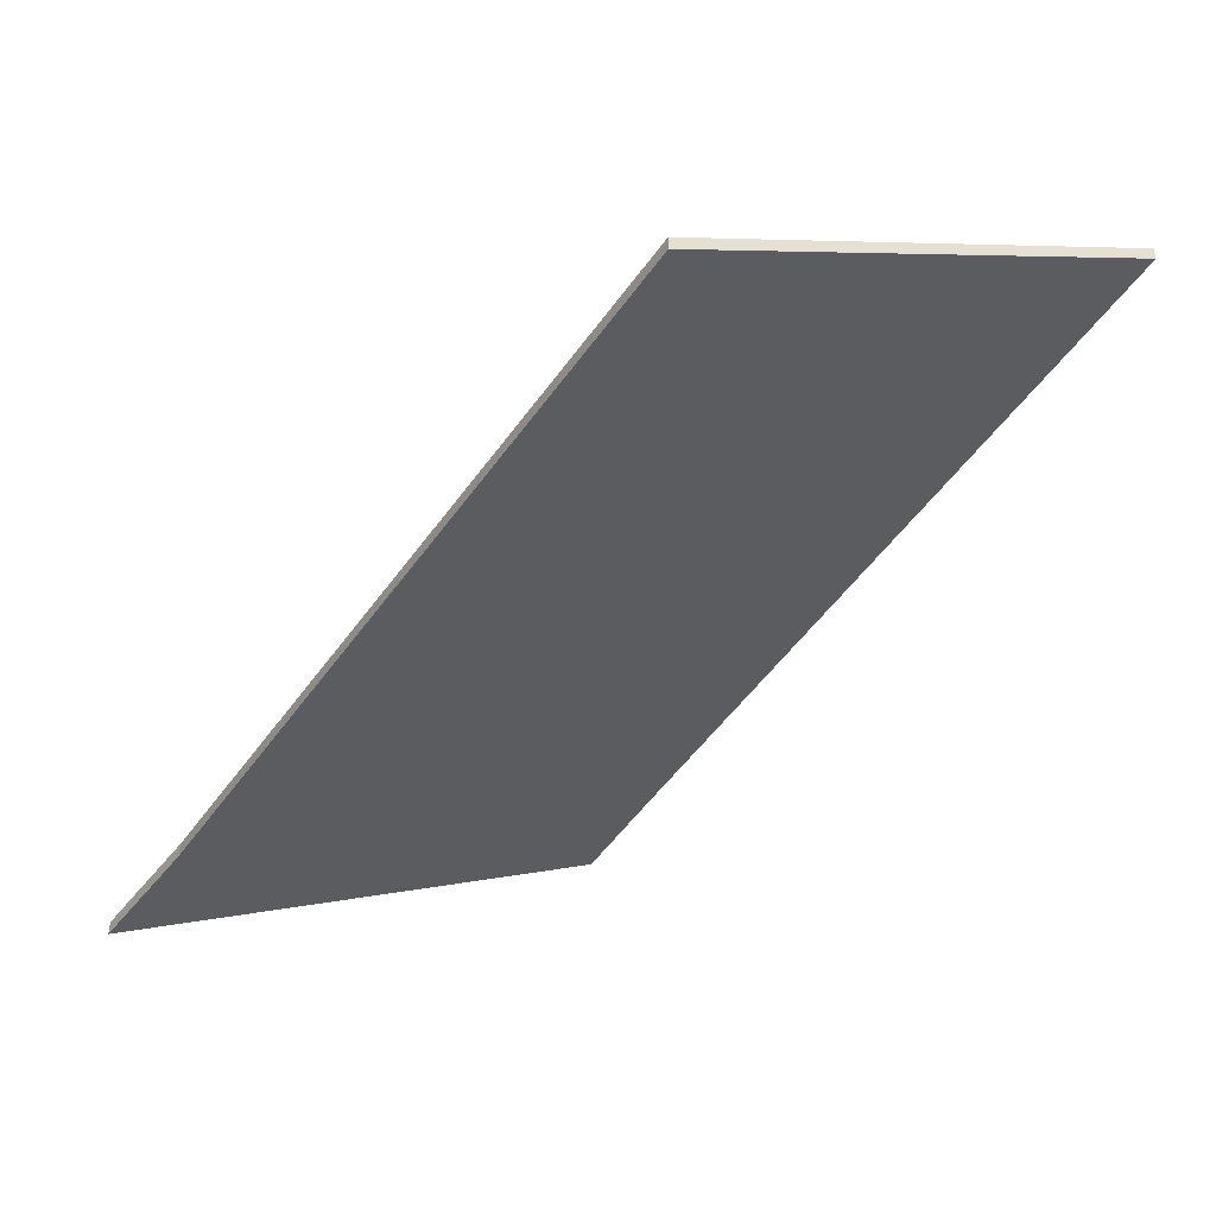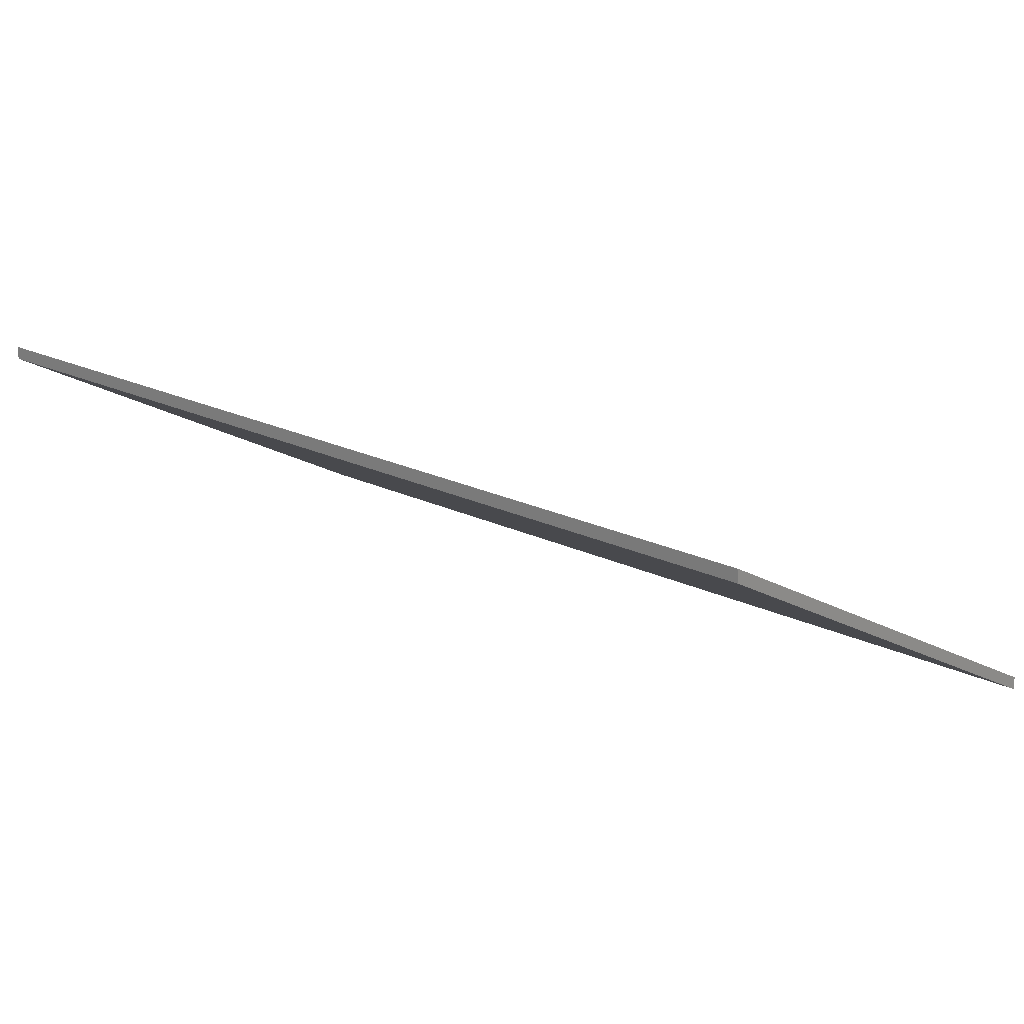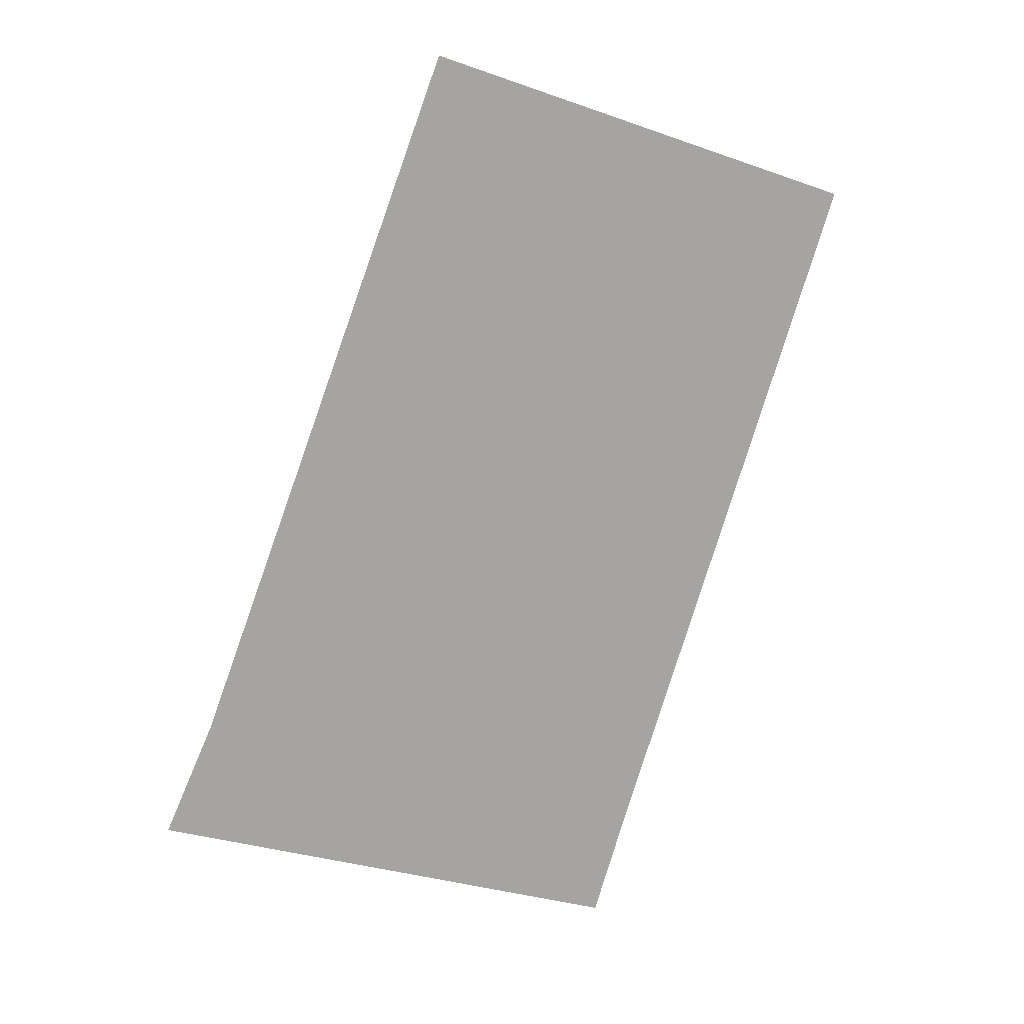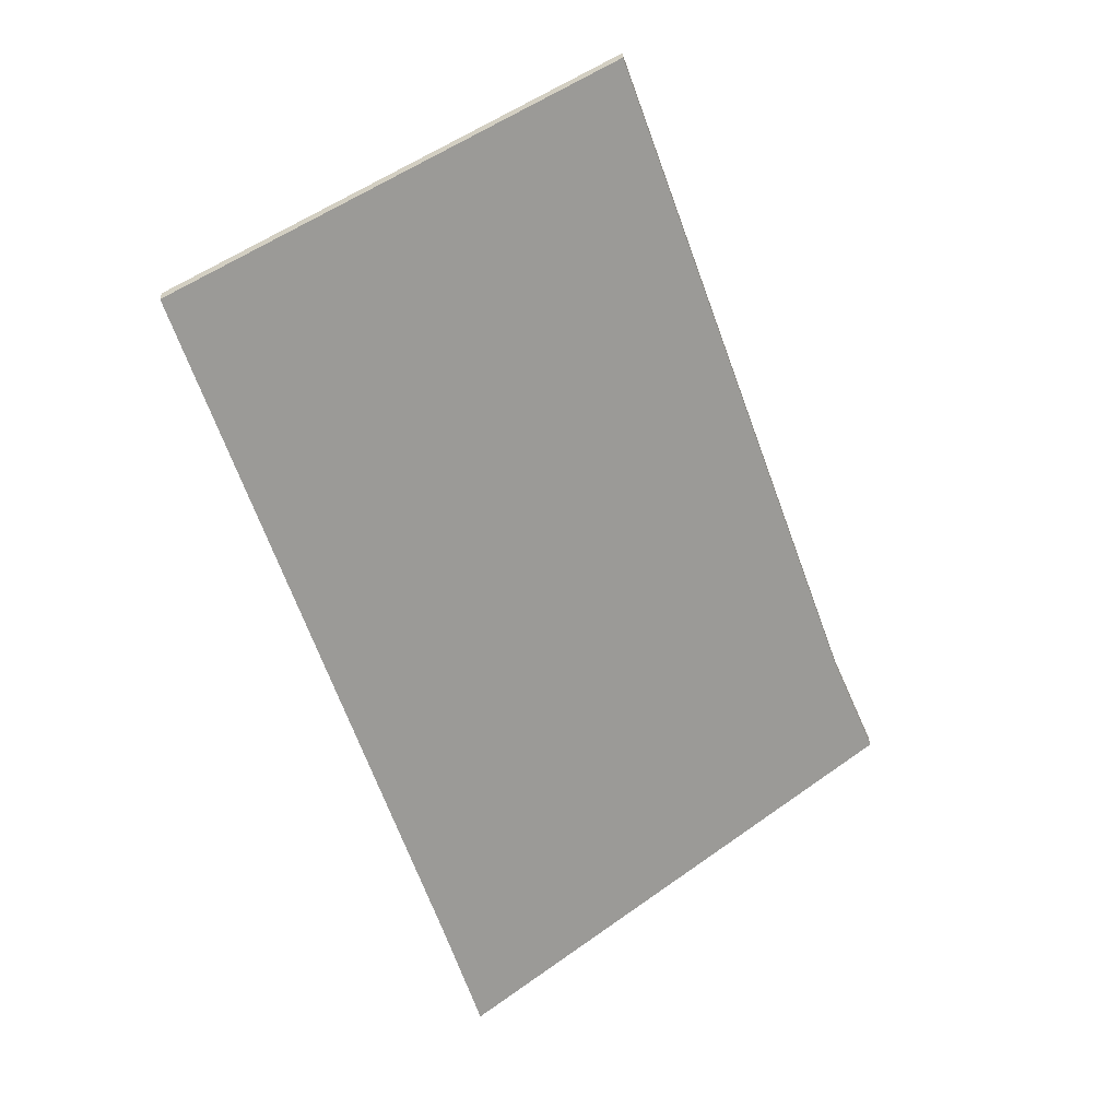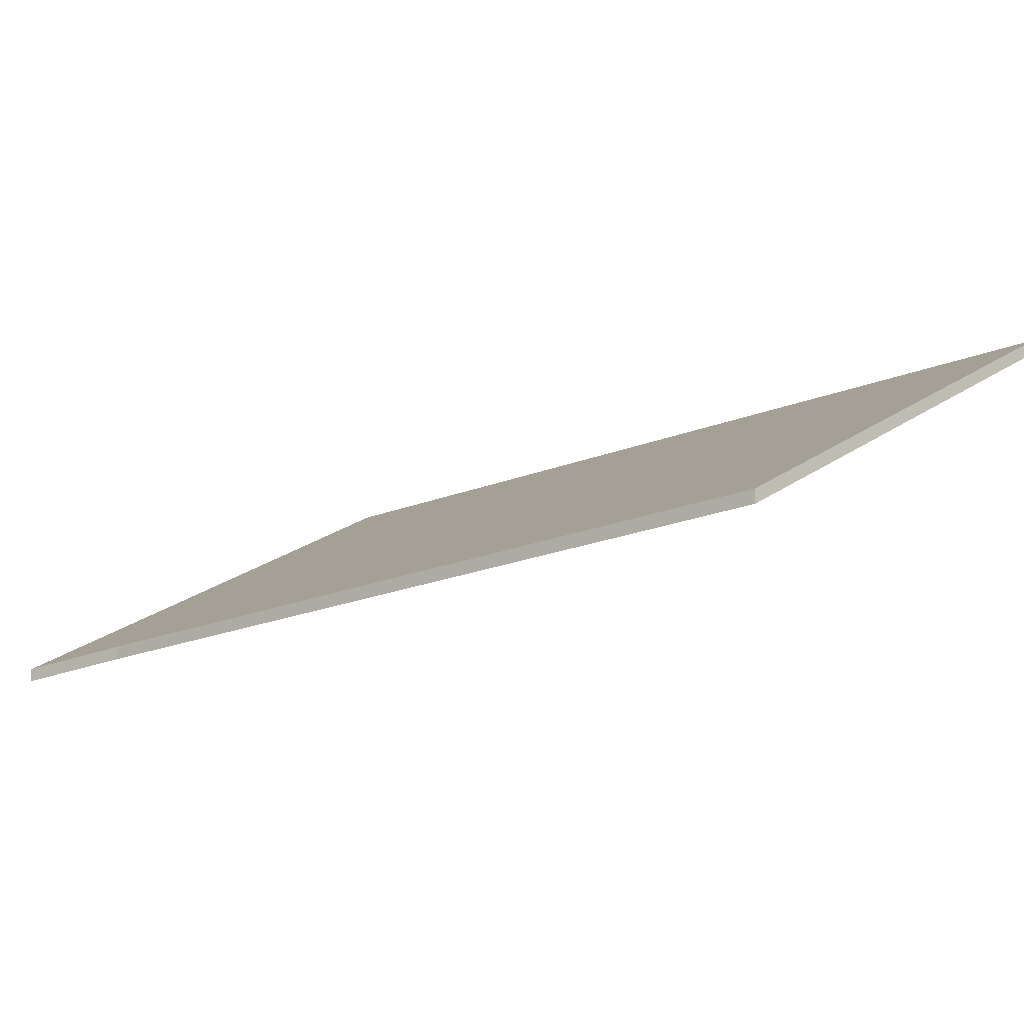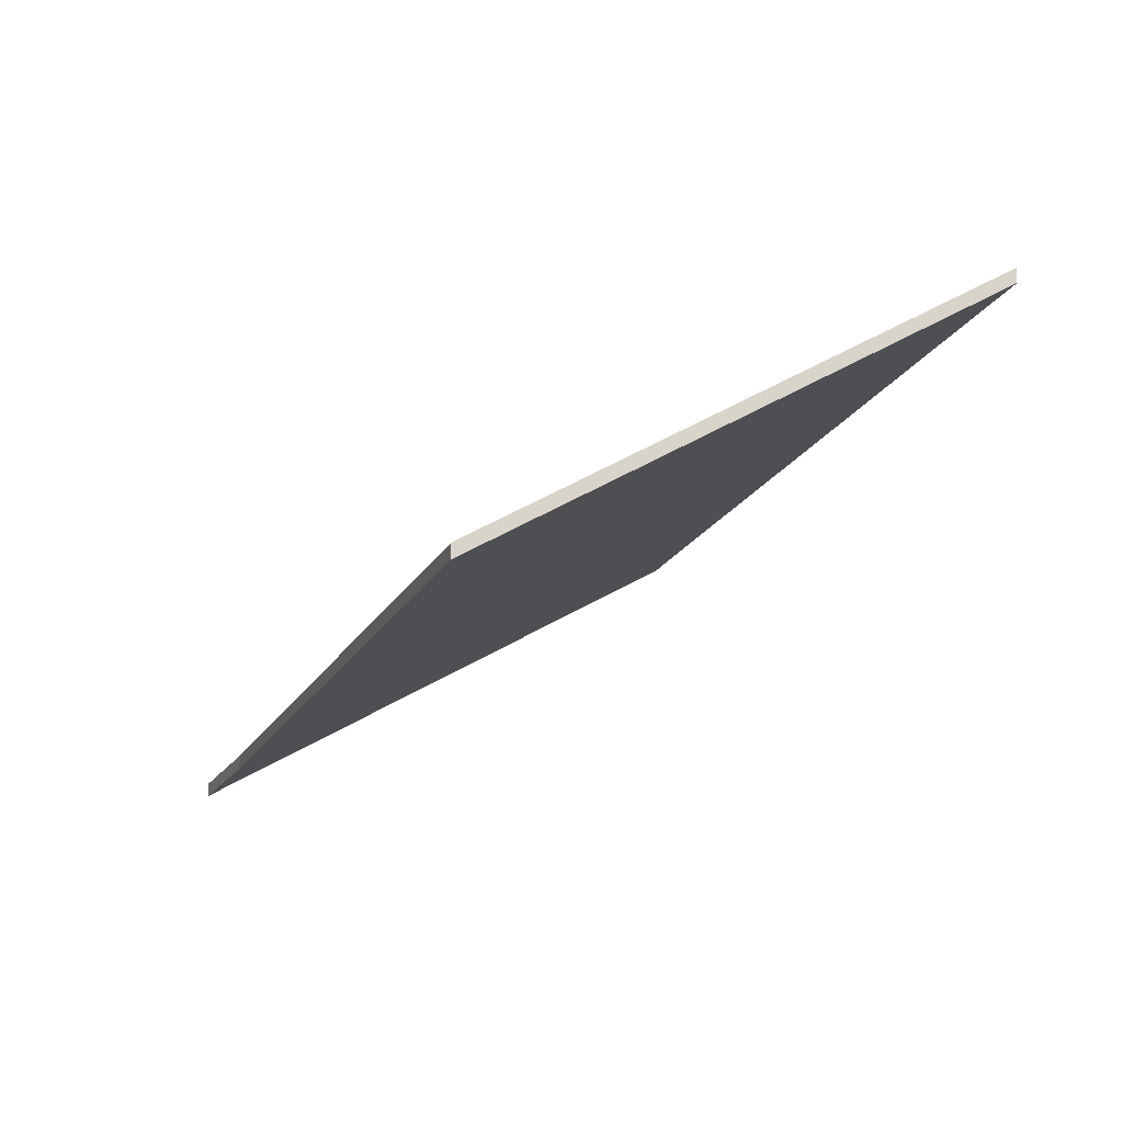
<metadata>
{"format":"obj","ext":"obj","renderer":"f3d","projection":"perspective","resolution":1024,"background":"white","views":[{"elev":-44.0,"azim":-12.3,"up":"+Y"},{"elev":22.5,"azim":148.7,"up":"+Y"},{"elev":5.3,"azim":4.5,"up":"+Z"},{"elev":31.2,"azim":178.3,"up":"+Z"},{"elev":-17.9,"azim":-30.4,"up":"+Y"},{"elev":-16.2,"azim":1.5,"up":"+Y"}]}
</metadata>
<code>
v 2.726 0.02562 2.768
v 2.769 0.02562 2.889
v 2.841 0.06954 2.867
v 2.801 0.07145 2.743
v 2.795 0.07188 2.723
v 2.718 0.02492 2.749
v 2.841 0.06739 2.867
v 2.769 0.02347 2.889
v 2.726 0.02347 2.768
v 2.801 0.0693 2.743
v 2.795 0.06973 2.723
v 2.718 0.02277 2.749
v 2.718 0.02277 2.749
v 2.726 0.02347 2.768
v 2.726 0.02562 2.768
v 2.718 0.02492 2.749
v 2.795 0.06973 2.723
v 2.718 0.02277 2.749
v 2.718 0.02492 2.749
v 2.795 0.07188 2.723
v 2.801 0.0693 2.743
v 2.795 0.06973 2.723
v 2.795 0.07188 2.723
v 2.801 0.07145 2.743
v 2.841 0.06739 2.867
v 2.801 0.0693 2.743
v 2.801 0.07145 2.743
v 2.841 0.06954 2.867
v 2.769 0.02347 2.889
v 2.841 0.06739 2.867
v 2.841 0.06954 2.867
v 2.769 0.02562 2.889
f 1 2 3
f 1 3 4
f 1 4 5
f 6 1 5
f 7 8 9
f 10 7 9
f 11 10 9
f 12 11 9
f 13 14 15
f 13 15 16
f 17 18 19
f 17 19 20
f 21 22 23
f 21 23 24
f 25 26 27
f 25 27 28
f 29 30 31
f 29 31 32
f 9 8 2
f 1 9 2

</code>
